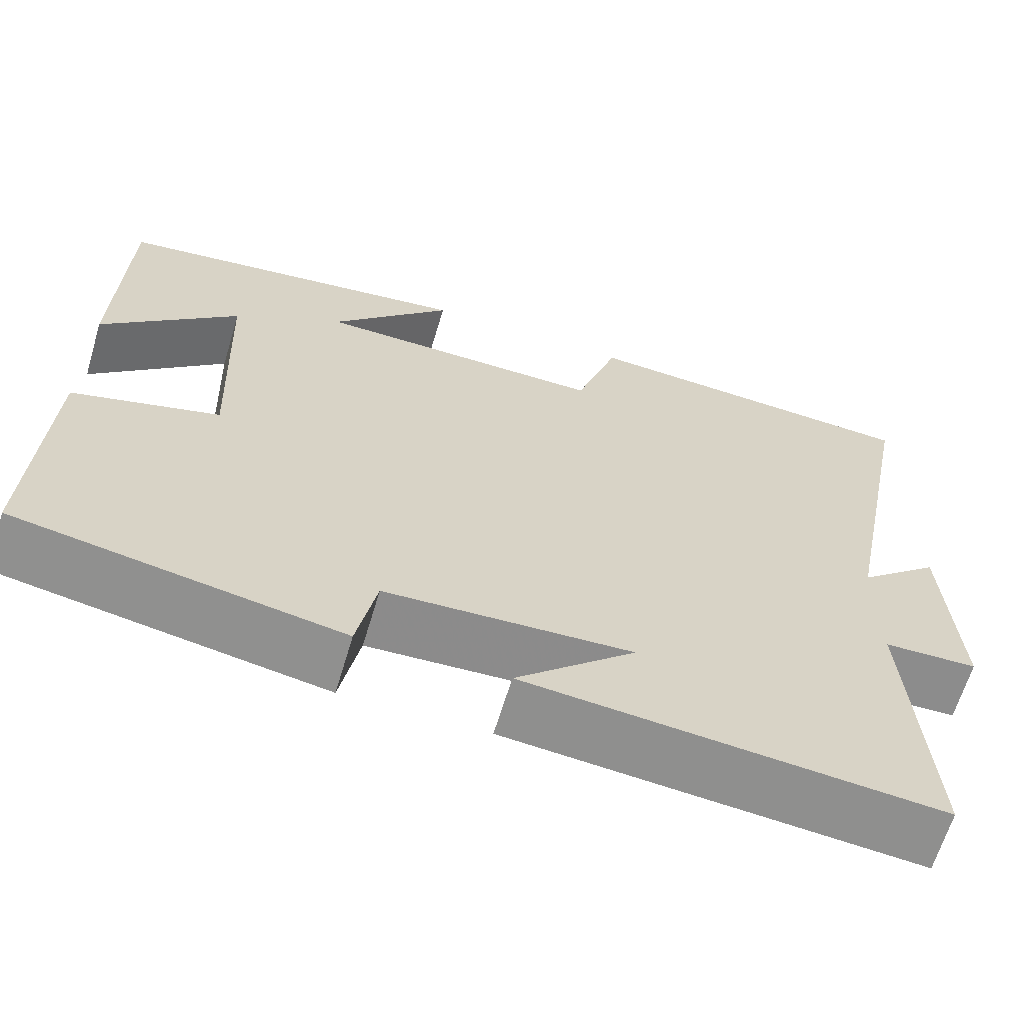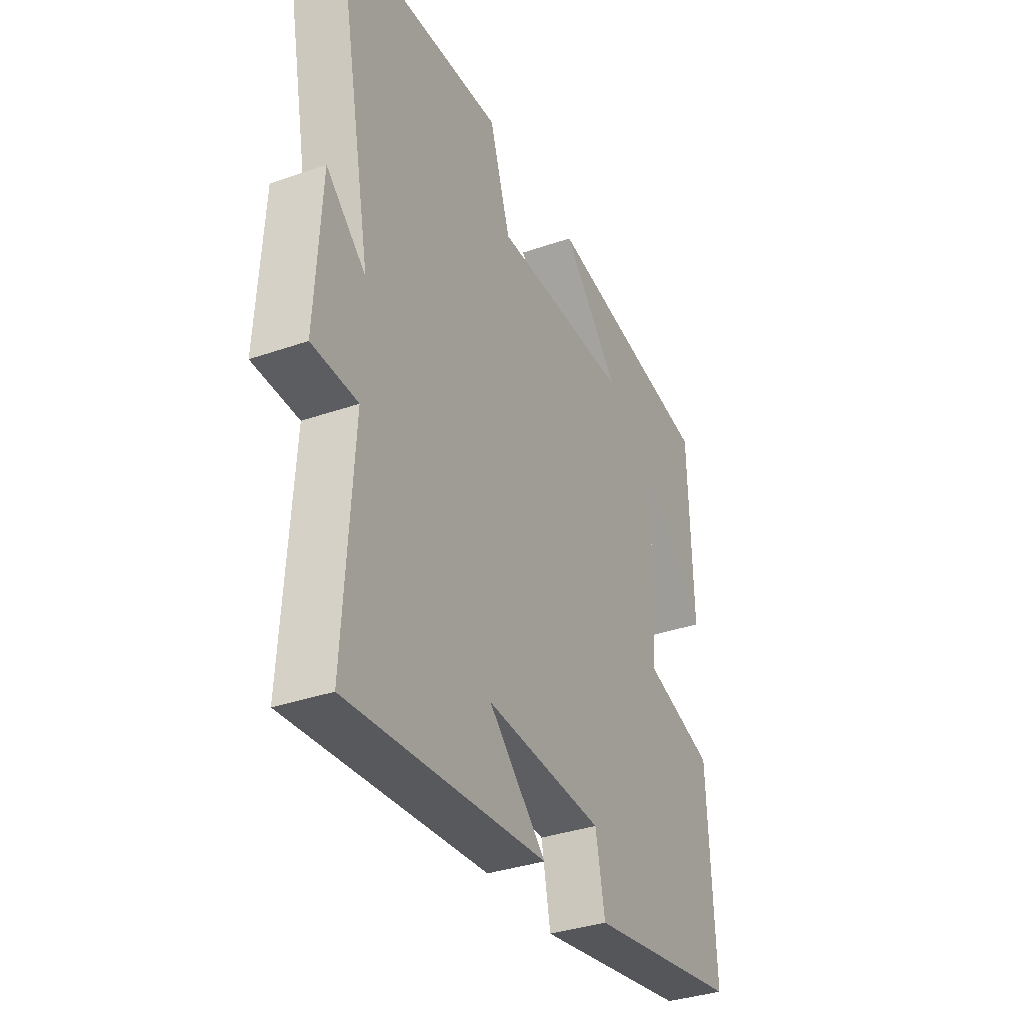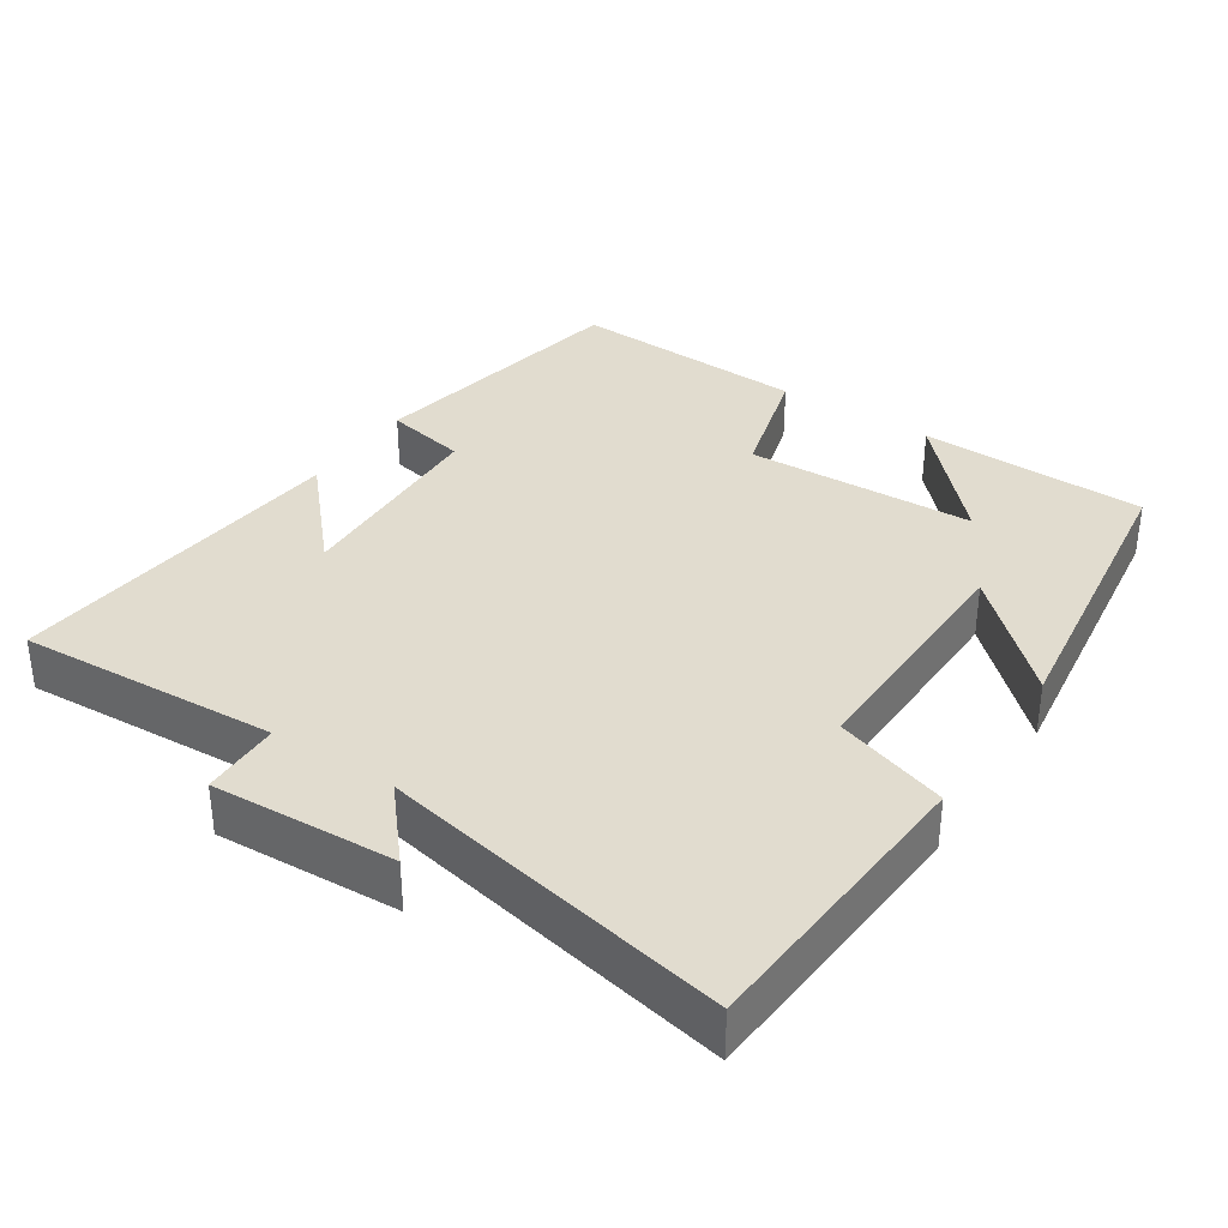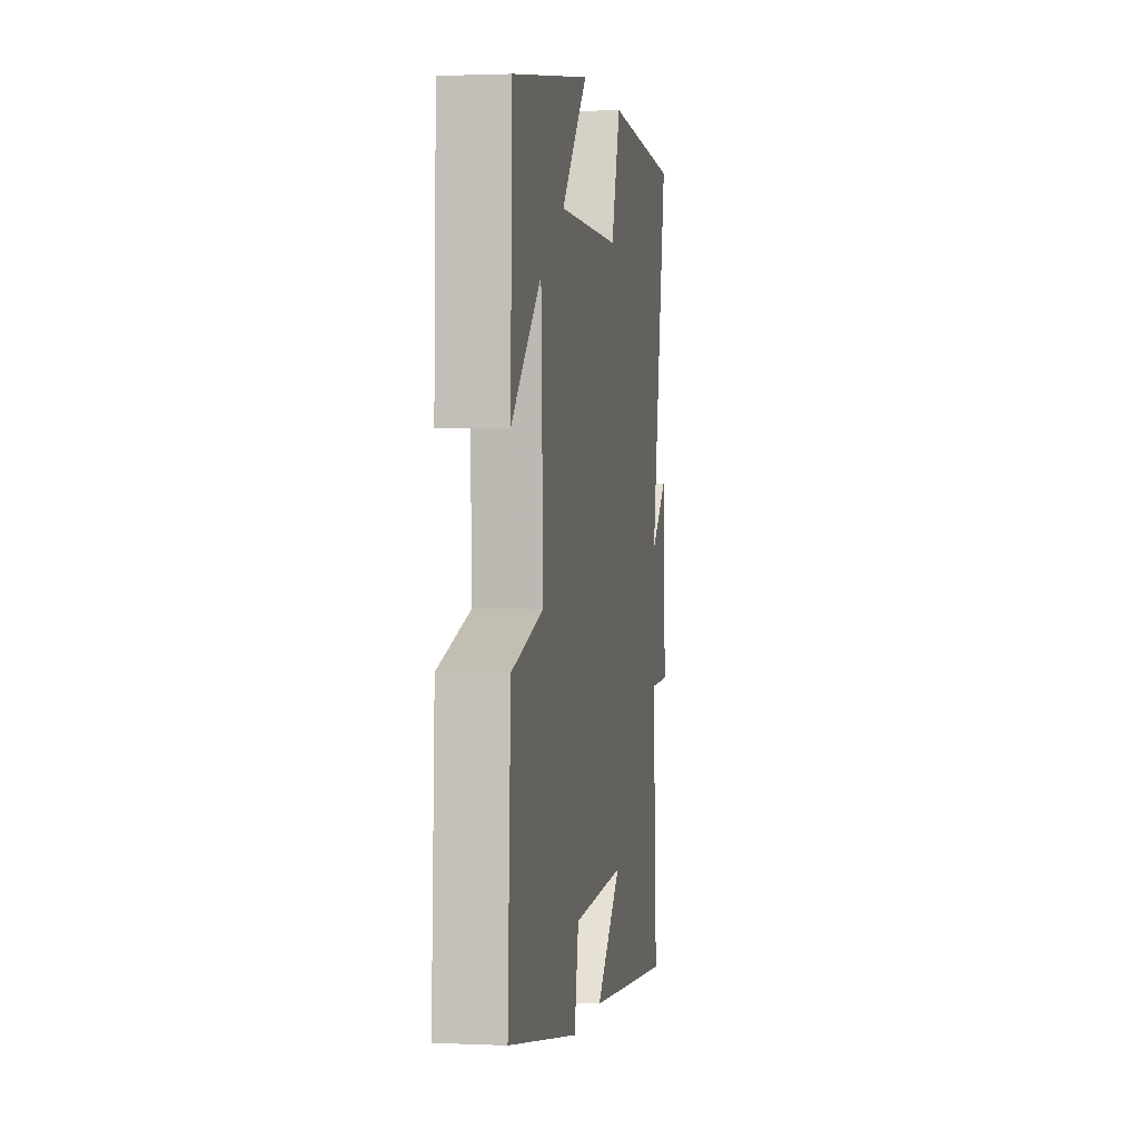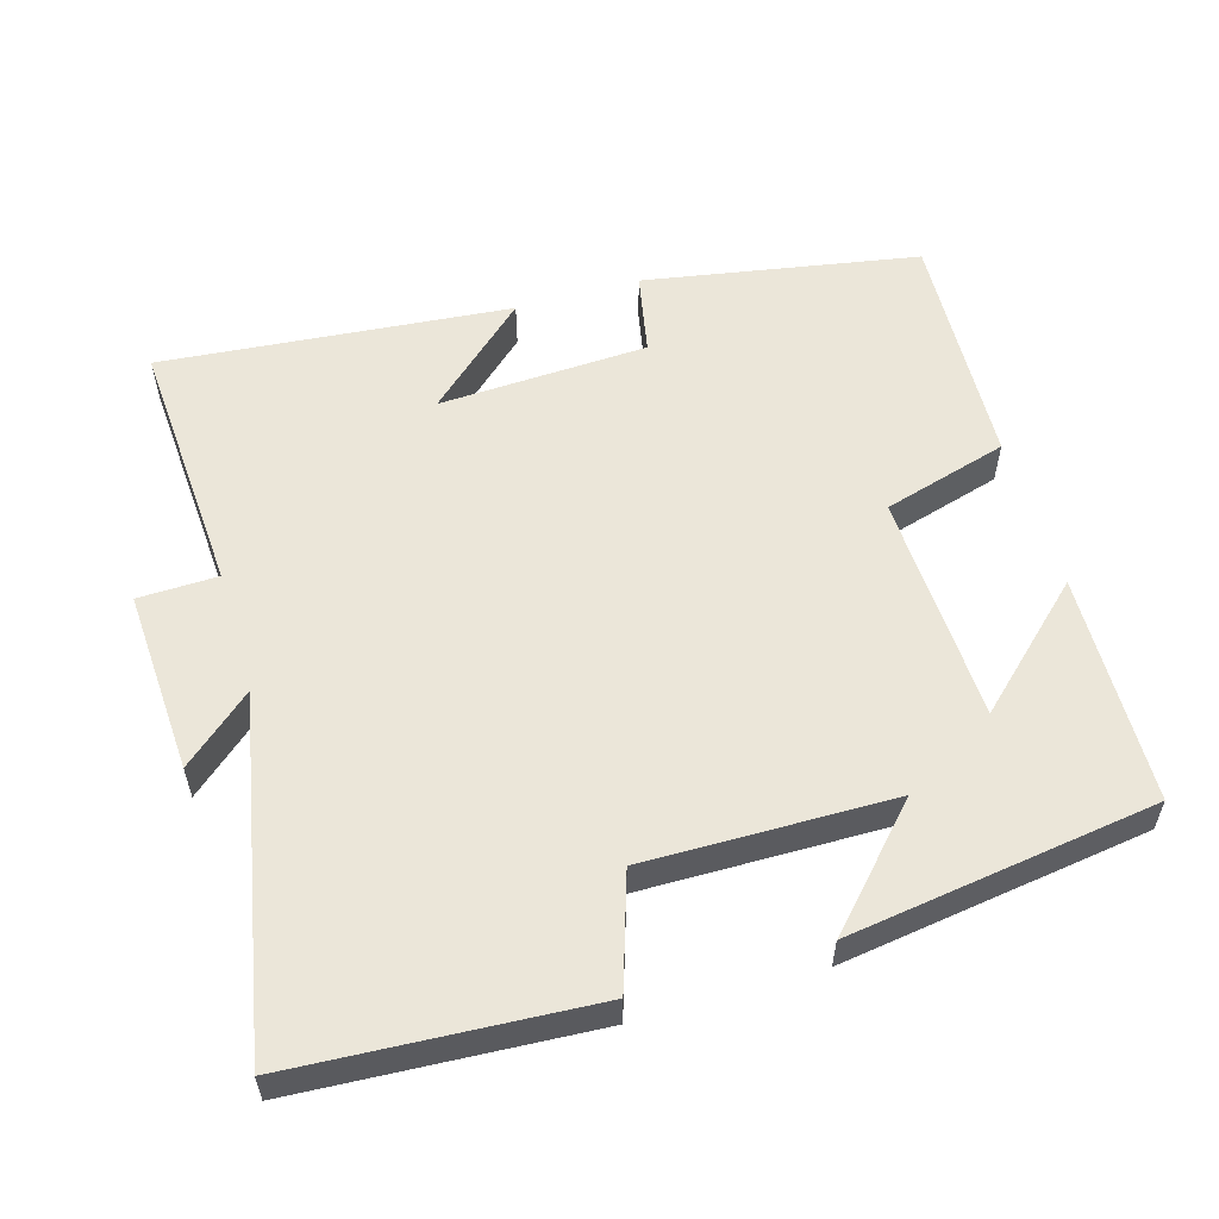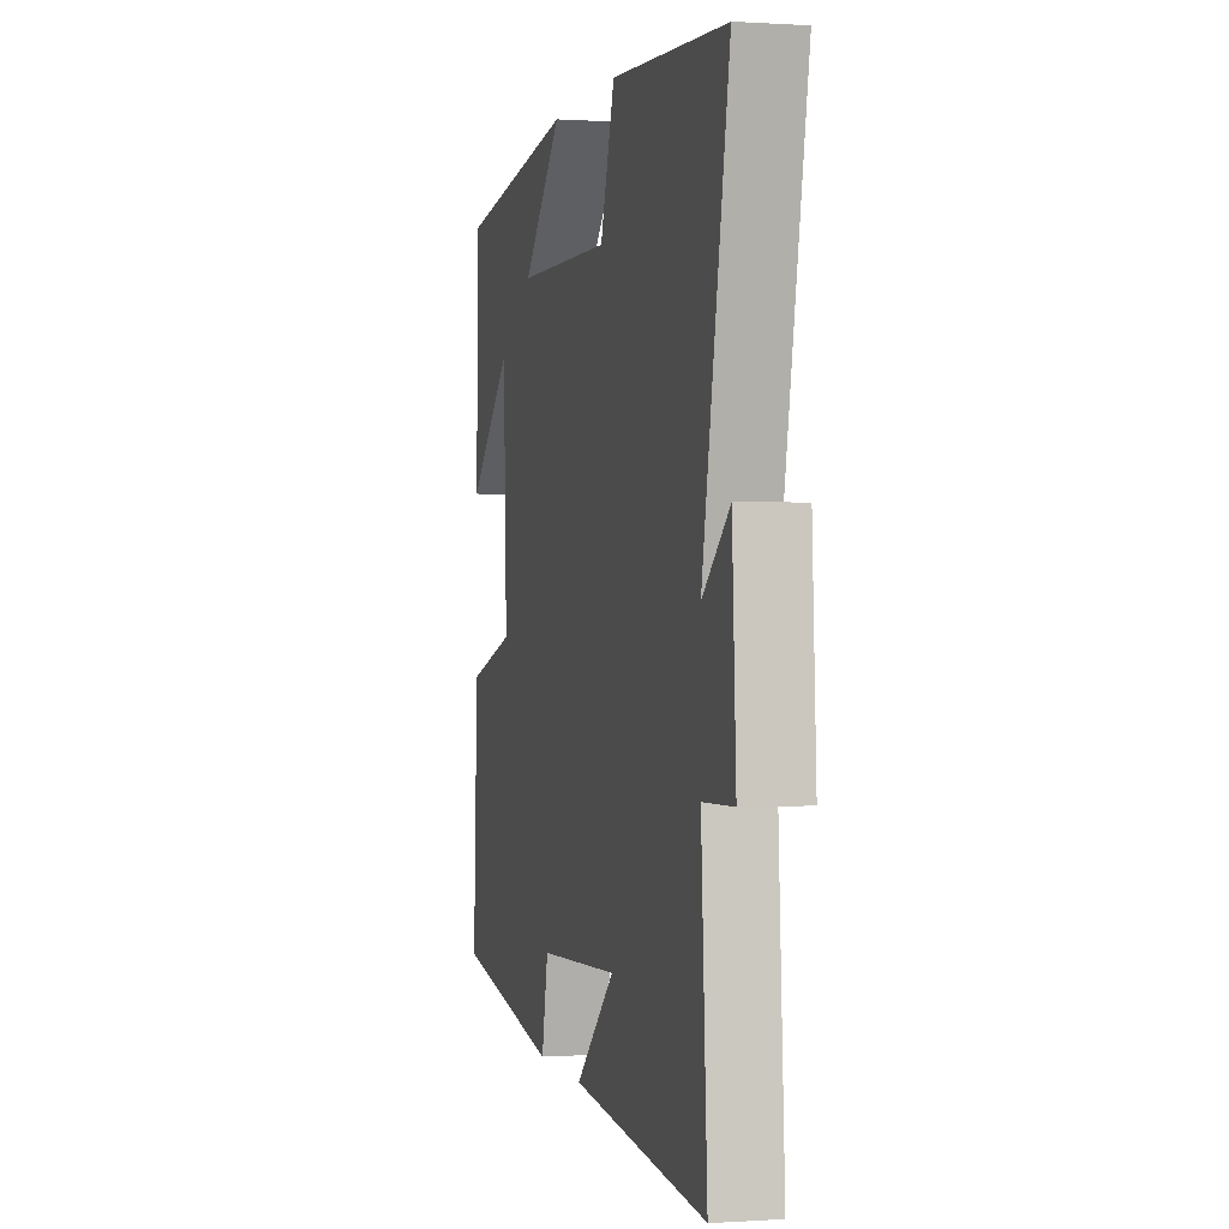
<metadata>
{"format":"obj","ext":"obj","renderer":"f3d","projection":"perspective","resolution":1024,"background":"white","views":[{"elev":-64.5,"azim":163.3,"up":"+Z"},{"elev":-35.1,"azim":-65.1,"up":"+Z"},{"elev":34.5,"azim":-56.3,"up":"+Y"},{"elev":1.7,"azim":99.2,"up":"+Z"},{"elev":56.3,"azim":-16.4,"up":"+Y"},{"elev":0.2,"azim":-103.9,"up":"+Z"}]}
</metadata>
<code>
v 0.491 0.07 0.439
v 0.5 0.07 0.121
v 0.339 0.07 0.271
v 0.327 0.07 -0.049
v 0.5 0.07 -0.099
v 0.516 0.07 -0.433
v 0.135 0.07 -0.5
v 0.112 0.07 -0.385
v -0.178 0.07 -0.371
v -0.037 0.07 -0.5
v -0.522 0.07 -0.544
v -0.5 0.07 -0.183
v -0.61 0.07 -0.18
v -0.596 0.07 0.074
v -0.5 0.07 -0.009
v -0.594 0.07 0.475
v -0.185 0.07 0.5
v -0.134 0.07 0.344
v 0.208 0.07 0.348
v 0.065 0.07 0.5
v 0.491 0 0.439
v 0.5 0 0.121
v 0.339 0 0.271
v 0.327 0 -0.049
v 0.5 0 -0.099
v 0.516 0 -0.433
v 0.135 0 -0.5
v 0.112 0 -0.385
v -0.178 0 -0.371
v -0.037 0 -0.5
v -0.522 0 -0.544
v -0.5 0 -0.183
v -0.61 0 -0.18
v -0.596 0 0.074
v -0.5 0 -0.009
v -0.594 0 0.475
v -0.185 0 0.5
v -0.134 0 0.344
v 0.208 0 0.348
v 0.065 0 0.5
f 19 20 1
f 15 16 17 18
f 15 18 19
f 12 13 14 15
f 12 15 19 1
f 9 10 11 12
f 8 9 12
f 6 7 8
f 5 6 8
f 4 5 8
f 3 4 8 12
f 1 2 3
f 1 3 12
f 21 40 39
f 38 37 36 35
f 39 38 35
f 35 34 33 32
f 21 39 35 32
f 32 31 30 29
f 32 29 28
f 28 27 26
f 28 26 25
f 28 25 24
f 32 28 24 23
f 23 22 21
f 32 23 21
f 1 21 22 2
f 2 22 23 3
f 3 23 24 4
f 4 24 25 5
f 5 25 26 6
f 6 26 27 7
f 7 27 28 8
f 8 28 29 9
f 9 29 30 10
f 10 30 31 11
f 11 31 32 12
f 12 32 33 13
f 13 33 34 14
f 14 34 35 15
f 15 35 36 16
f 16 36 37 17
f 17 37 38 18
f 18 38 39 19
f 19 39 40 20
f 20 40 21 1

</code>
